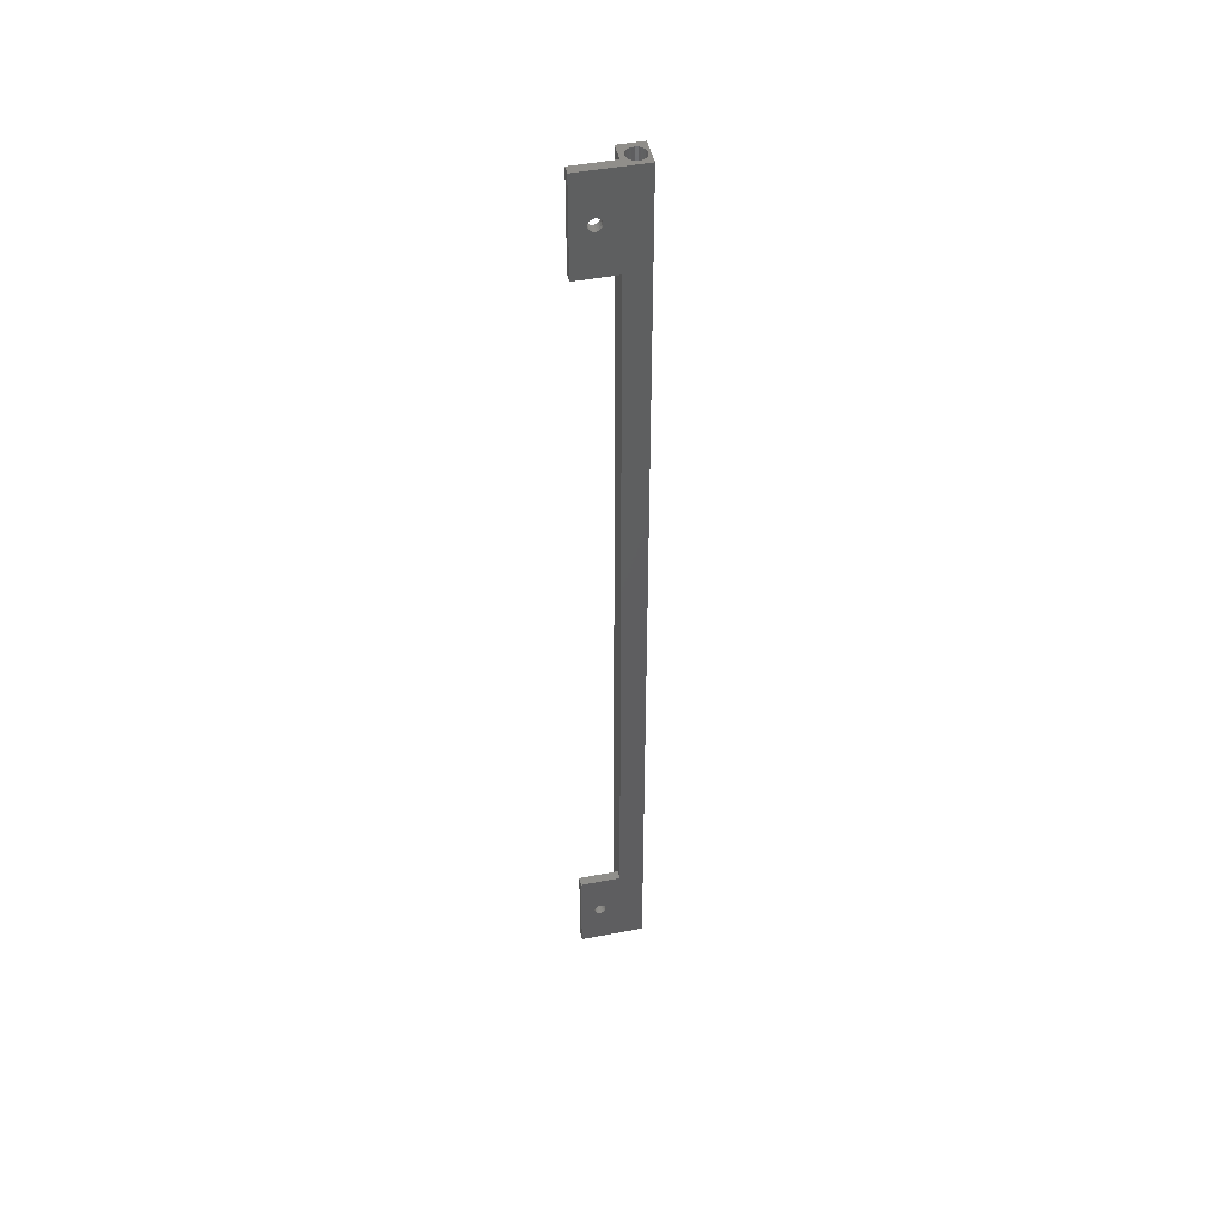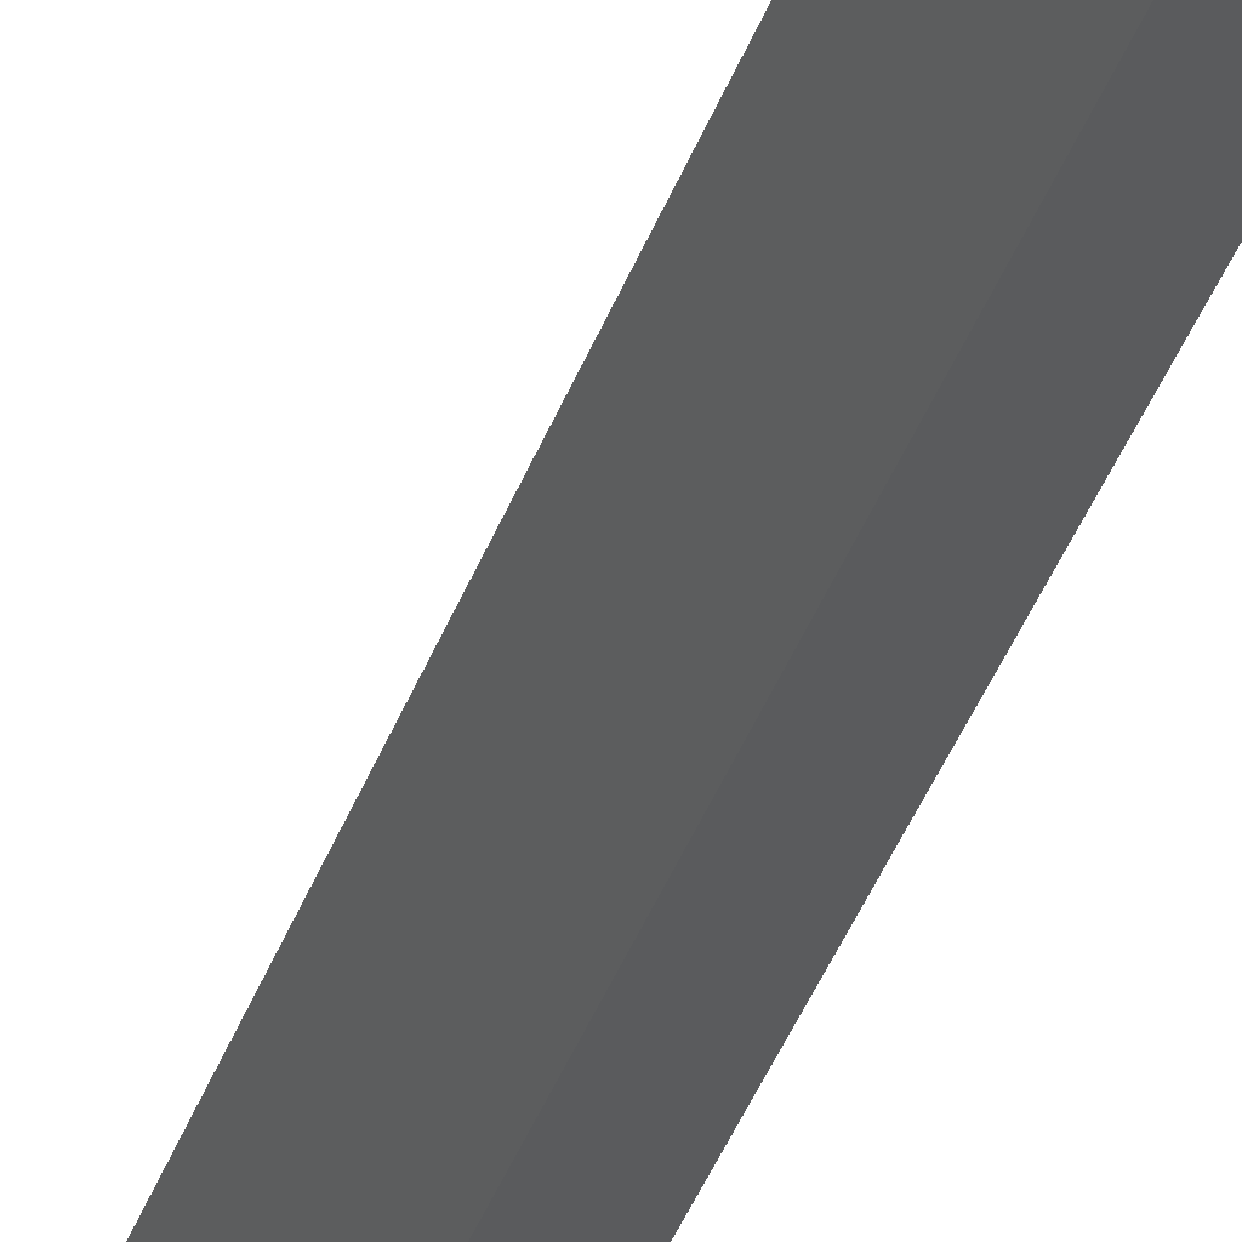
<metadata>
{"format":"stl","ext":"stl","renderer":"f3d","projection":"perspective","resolution":1024,"background":"white","views":[{"elev":47.0,"azim":-162.3,"up":"+Y"},{"elev":-23.2,"azim":168.1,"up":"+Z"}]}
</metadata>
<code>
# stl→obj: 164 verts, 336 faces
v 9.032 10.61 2.786
v 10.46 10.51 4.502
v 9.359 10.51 2.596
v 10.13 10.61 4.691
v 10.8 10.51 4.306
v 9.699 10.51 2.401
v 11.13 10.62 4.117
v 10.03 10.62 2.212
v 3.4 0 13.89
v 8.596 238 10.89
v 3.4 238 13.89
v 8.596 0 10.89
v 6.296 24 6.905
v 9.425 12.57 5.099
v 14.96 24 1.905
v 6.296 0 6.905
v 9.594 12.91 5.001
v 9.833 13.19 4.863
v 10.13 13.38 4.694
v 10.45 13.49 4.505
v 10.79 13.49 4.309
v 9.338 12.19 5.149
v 9.339 11.8 5.149
v 9.427 11.42 5.098
v 9.597 11.08 4.999
v 9.838 10.81 4.861
v 11.83 12.58 3.713
v 14.96 0 1.905
v 11.66 12.92 3.811
v 11.41 13.19 3.95
v 11.12 13.39 4.12
v 11.91 12.2 3.662
v 11.91 11.81 3.661
v 11.83 11.43 3.712
v 11.66 11.09 3.809
v 11.42 10.81 3.947
v 13.86 214 -2.82e-15
v 14.96 238 1.905
v 14.96 214 1.905
v 13.86 238 -2.82e-15
v 13.86 0 -2.82e-15
v 13.86 24 -2.82e-15
v 1.969 0 10.39
v 2.272 238 10.88
v 2.272 0 10.88
v 1.969 238 10.39
v 5.258 238 7.699
v 5.677 0 8.092
v 5.677 238 8.092
v 5.258 0 7.699
v 5.979 0 8.58
v 5.979 238 8.58
v 6.145 0 9.13
v 6.145 238 9.13
v 6.163 0 9.704
v 6.163 238 9.704
v 6.032 0 10.26
v 6.032 238 10.26
v 5.761 238 10.77
v 5.761 0 10.77
v 5.368 238 11.19
v 5.368 0 11.19
v 4.88 238 11.49
v 4.88 0 11.49
v 1.803 0 9.841
v 1.803 238 9.841
v 1.785 0 9.267
v 1.785 238 9.267
v 1.916 0 8.708
v 1.916 238 8.708
v 2.188 238 8.202
v 2.188 0 8.202
v 2.581 238 7.783
v 2.581 0 7.783
v 3.069 238 7.481
v 3.069 0 7.481
v 3.619 238 7.315
v 3.619 0 7.315
v 4.193 238 7.296
v 4.193 0 7.296
v 4.752 238 7.428
v 4.752 0 7.428
v 4.33 238 11.66
v 4.33 0 11.66
v 3.756 238 11.67
v 3.756 0 11.67
v 3.197 238 11.54
v 3.197 0 11.54
v 2.691 0 11.27
v 2.691 238 11.27
v 5.196 24 5
v 10.32 10.81 2.042
v 10.56 11.09 1.904
v 10.73 11.43 1.806
v 10.81 11.81 1.756
v 10.81 12.2 1.757
v 10.73 12.58 1.808
v 10.56 12.92 1.906
v 10.31 13.19 2.045
v 10.02 13.39 2.214
v 9.693 13.49 2.404
v 9.354 13.49 2.599
v 9.027 13.38 2.788
v 8.733 13.19 2.958
v 8.494 12.91 3.096
v 8.325 12.57 3.194
v 8.238 12.19 3.244
v 8.239 11.8 3.243
v 8.327 11.42 3.192
v 8.497 11.08 3.094
v 8.738 10.81 2.955
v 10.03 224.6 2.212
v 11.42 224.8 3.947
v 10.32 224.8 2.042
v 11.13 224.6 4.117
v 10.56 225.1 1.904
v 11.66 225.1 3.809
v 10.73 225.4 1.806
v 11.83 225.4 3.712
v 10.81 225.8 1.756
v 11.91 225.8 3.661
v 10.81 226.2 1.757
v 11.91 226.2 3.662
v 10.73 226.6 1.808
v 11.83 226.6 3.713
v 10.56 226.9 1.906
v 11.66 226.9 3.811
v 11.41 227.2 3.95
v 10.31 227.2 2.045
v 11.12 227.4 4.12
v 10.02 227.4 2.214
v 10.79 227.5 4.309
v 9.693 227.5 2.404
v 10.45 227.5 4.505
v 9.354 227.5 2.599
v 10.13 227.4 4.694
v 9.027 227.4 2.788
v 9.833 227.2 4.863
v 8.733 227.2 2.958
v 8.494 226.9 3.096
v 9.594 226.9 5.001
v 8.325 226.6 3.194
v 9.425 226.6 5.099
v 8.238 226.2 3.244
v 9.338 226.2 5.149
v 8.239 225.8 3.243
v 9.339 225.8 5.149
v 8.327 225.4 3.192
v 9.427 225.4 5.098
v 8.497 225.1 3.094
v 9.597 225.1 4.999
v 9.838 224.8 4.861
v 8.738 224.8 2.955
v 10.13 224.6 4.691
v 9.032 224.6 2.786
v 10.46 224.5 4.502
v 9.359 224.5 2.596
v 9.699 224.5 2.401
v 10.8 224.5 4.306
v 6.296 214 6.905
v 5.196 214 5
v 6.296 238 6.905
v 1.692e-14 238 8
v 2.82e-15 0 8
f 1 2 3
f 2 1 4
f 3 5 6
f 5 3 2
f 6 7 8
f 7 6 5
f 9 10 11
f 10 9 12
f 13 14 15
f 14 13 16
f 15 14 17
f 15 17 18
f 15 18 19
f 15 19 20
f 15 20 21
f 14 16 22
f 22 16 23
f 23 16 24
f 24 16 25
f 25 16 26
f 26 16 4
f 4 16 2
f 15 27 28
f 27 15 29
f 29 15 30
f 30 15 31
f 31 15 21
f 28 27 32
f 28 32 33
f 28 33 34
f 28 34 35
f 28 35 36
f 28 36 7
f 28 7 5
f 28 5 2
f 28 2 16
f 37 38 39
f 38 37 40
f 41 15 28
f 15 41 42
f 43 44 45
f 44 43 46
f 47 48 49
f 48 47 50
f 49 51 52
f 51 49 48
f 52 53 54
f 53 52 51
f 54 55 56
f 55 54 53
f 56 57 58
f 57 56 55
f 57 59 58
f 59 57 60
f 60 61 59
f 61 60 62
f 62 63 61
f 63 62 64
f 65 46 43
f 46 65 66
f 67 66 65
f 66 67 68
f 69 68 67
f 68 69 70
f 69 71 70
f 71 69 72
f 72 73 71
f 73 72 74
f 74 75 73
f 75 74 76
f 76 77 75
f 77 76 78
f 78 79 77
f 79 78 80
f 80 81 79
f 81 80 82
f 81 50 47
f 50 81 82
f 64 83 63
f 83 64 84
f 84 85 83
f 85 84 86
f 86 87 85
f 87 86 88
f 89 87 88
f 87 89 90
f 45 90 89
f 90 45 44
f 91 15 42
f 15 91 13
f 8 36 92
f 36 8 7
f 93 36 35
f 36 93 92
f 94 35 34
f 35 94 93
f 95 34 33
f 34 95 94
f 96 33 32
f 33 96 95
f 97 32 27
f 32 97 96
f 98 27 29
f 27 98 97
f 30 98 29
f 98 30 99
f 31 99 30
f 99 31 100
f 21 100 31
f 100 21 101
f 20 101 21
f 101 20 102
f 19 102 20
f 102 19 103
f 18 103 19
f 103 18 104
f 105 18 17
f 18 105 104
f 106 17 14
f 17 106 105
f 107 14 22
f 14 107 106
f 108 22 23
f 22 108 107
f 109 23 24
f 23 109 108
f 110 24 25
f 24 110 109
f 110 26 111
f 26 110 25
f 112 113 114
f 113 112 115
f 116 113 117
f 113 116 114
f 118 117 119
f 117 118 116
f 120 119 121
f 119 120 118
f 122 121 123
f 121 122 120
f 124 123 125
f 123 124 122
f 126 125 127
f 125 126 124
f 128 126 127
f 126 128 129
f 130 129 128
f 129 130 131
f 132 131 130
f 131 132 133
f 134 133 132
f 133 134 135
f 136 135 134
f 135 136 137
f 138 137 136
f 137 138 139
f 140 138 141
f 138 140 139
f 142 141 143
f 141 142 140
f 144 143 145
f 143 144 142
f 146 145 147
f 145 146 144
f 148 147 149
f 147 148 146
f 150 149 151
f 149 150 148
f 150 152 153
f 152 150 151
f 153 154 155
f 154 153 152
f 155 156 157
f 156 155 154
f 158 115 112
f 115 158 159
f 157 159 158
f 159 157 156
f 111 4 1
f 4 111 26
f 160 37 39
f 37 160 161
f 91 160 13
f 160 91 161
f 16 10 12
f 10 16 162
f 162 16 13
f 162 13 160
f 162 143 38
f 143 162 160
f 38 143 141
f 38 141 138
f 38 138 136
f 38 136 134
f 38 134 132
f 143 160 145
f 145 160 147
f 147 160 149
f 149 160 151
f 151 160 152
f 152 160 154
f 154 160 156
f 38 125 39
f 125 38 127
f 127 38 128
f 128 38 130
f 130 38 132
f 39 125 123
f 39 123 121
f 39 121 119
f 39 119 117
f 39 117 113
f 39 113 115
f 39 115 159
f 39 159 156
f 39 156 160
f 40 129 163
f 129 40 126
f 126 40 124
f 124 40 37
f 163 129 131
f 163 131 133
f 124 37 122
f 122 37 120
f 120 37 118
f 118 37 116
f 116 37 114
f 114 37 112
f 112 37 158
f 158 37 157
f 42 97 91
f 97 42 41
f 91 97 98
f 91 98 99
f 91 99 100
f 91 100 101
f 97 41 96
f 96 41 95
f 95 41 94
f 94 41 93
f 93 41 92
f 92 41 8
f 8 41 6
f 6 41 3
f 163 161 164
f 161 163 142
f 142 163 140
f 140 163 139
f 139 163 137
f 137 163 135
f 135 163 133
f 161 142 144
f 161 144 146
f 161 146 148
f 161 148 150
f 161 150 153
f 161 153 155
f 161 155 157
f 161 157 37
f 164 161 91
f 164 91 105
f 105 91 104
f 104 91 103
f 103 91 102
f 102 91 101
f 164 105 106
f 164 106 107
f 164 107 108
f 164 108 109
f 164 109 110
f 164 110 111
f 164 111 1
f 164 1 3
f 164 3 41
f 163 38 40
f 38 163 77
f 38 77 162
f 162 77 79
f 162 79 81
f 162 81 47
f 162 47 49
f 162 49 10
f 10 49 52
f 77 163 75
f 75 163 73
f 73 163 71
f 71 163 70
f 70 163 68
f 68 163 66
f 66 163 46
f 10 59 11
f 59 10 58
f 58 10 56
f 56 10 54
f 54 10 52
f 11 59 61
f 11 61 63
f 11 63 83
f 11 83 85
f 11 85 87
f 11 87 90
f 11 90 44
f 11 44 46
f 11 46 163
f 12 55 16
f 55 12 57
f 57 12 60
f 60 12 9
f 16 55 53
f 16 53 51
f 60 9 62
f 62 9 64
f 64 9 84
f 84 9 86
f 86 9 88
f 88 9 89
f 89 9 45
f 45 9 43
f 16 41 28
f 41 16 78
f 41 78 164
f 78 16 80
f 80 16 82
f 82 16 50
f 50 16 48
f 48 16 51
f 164 78 76
f 164 76 74
f 164 74 72
f 164 72 69
f 164 69 67
f 164 67 65
f 164 65 43
f 164 43 9
f 163 9 11
f 9 163 164

</code>
